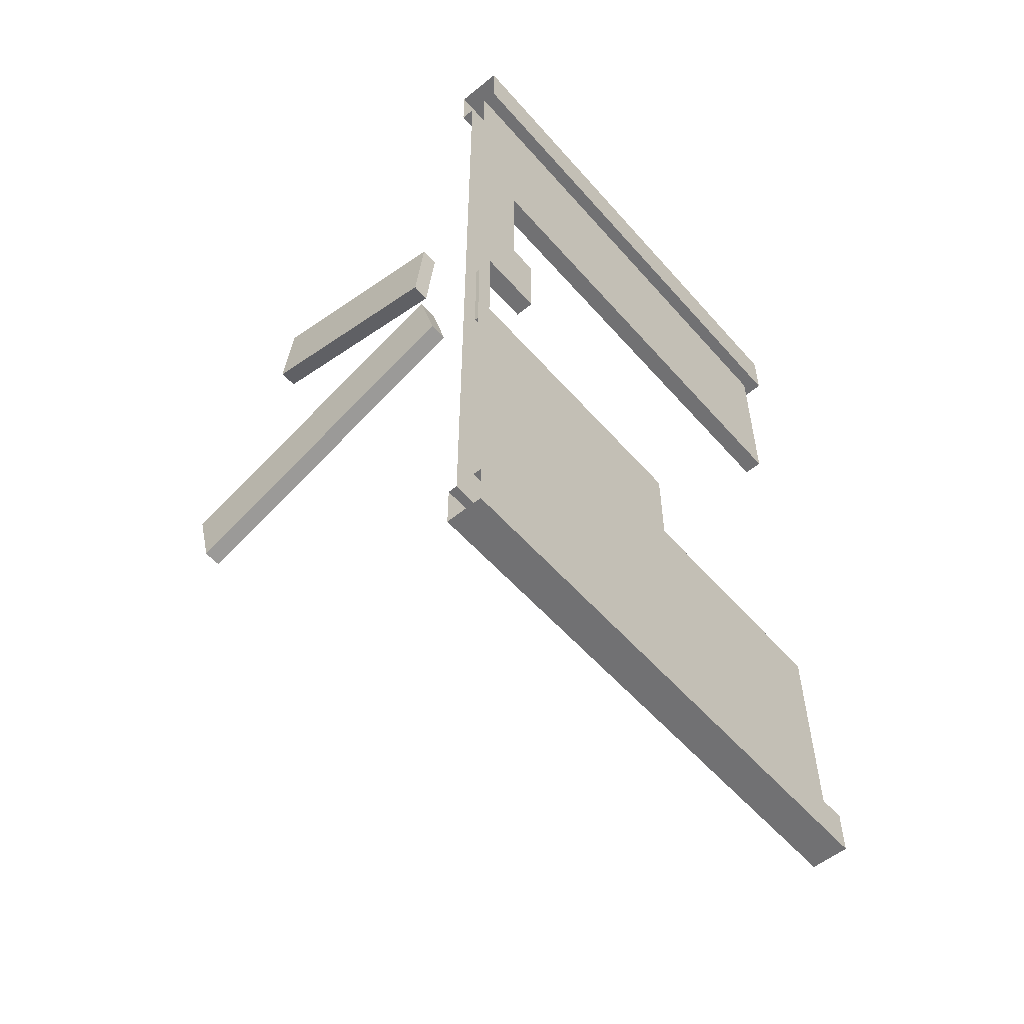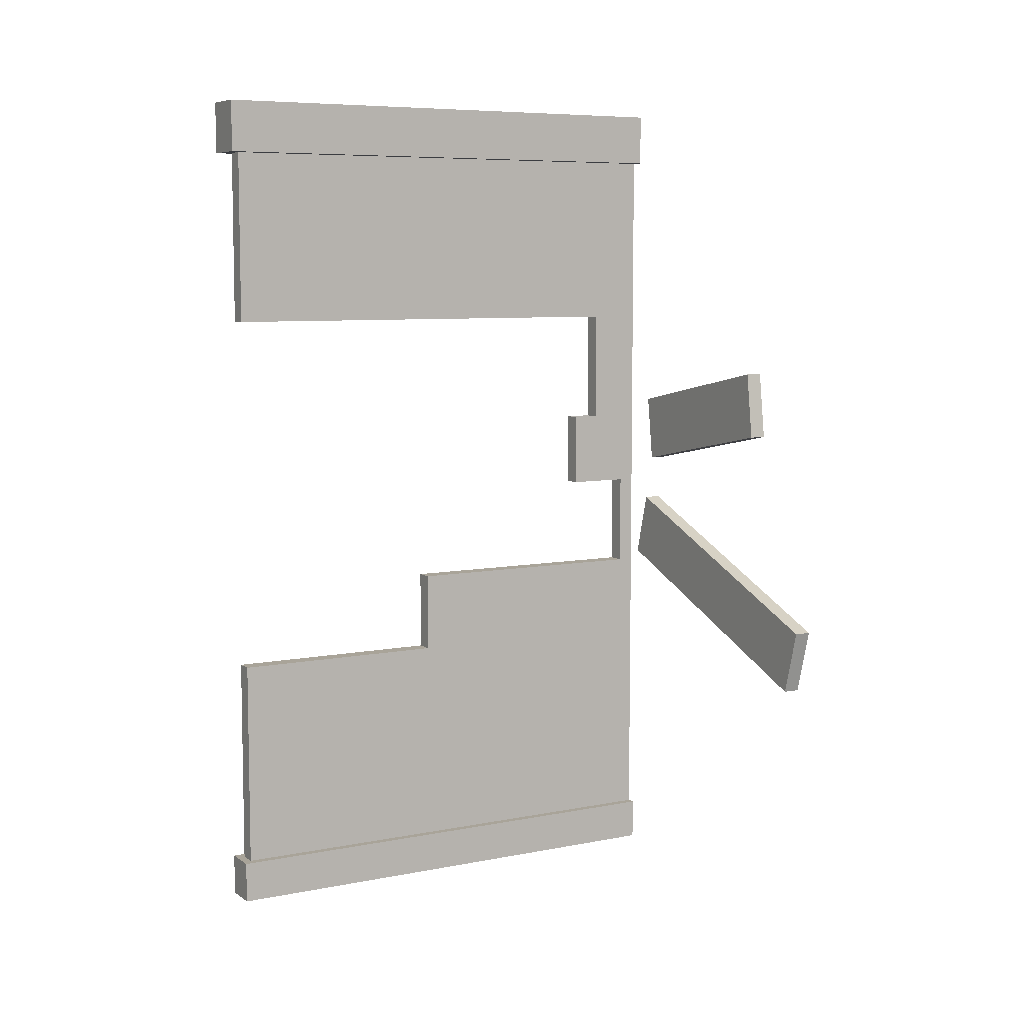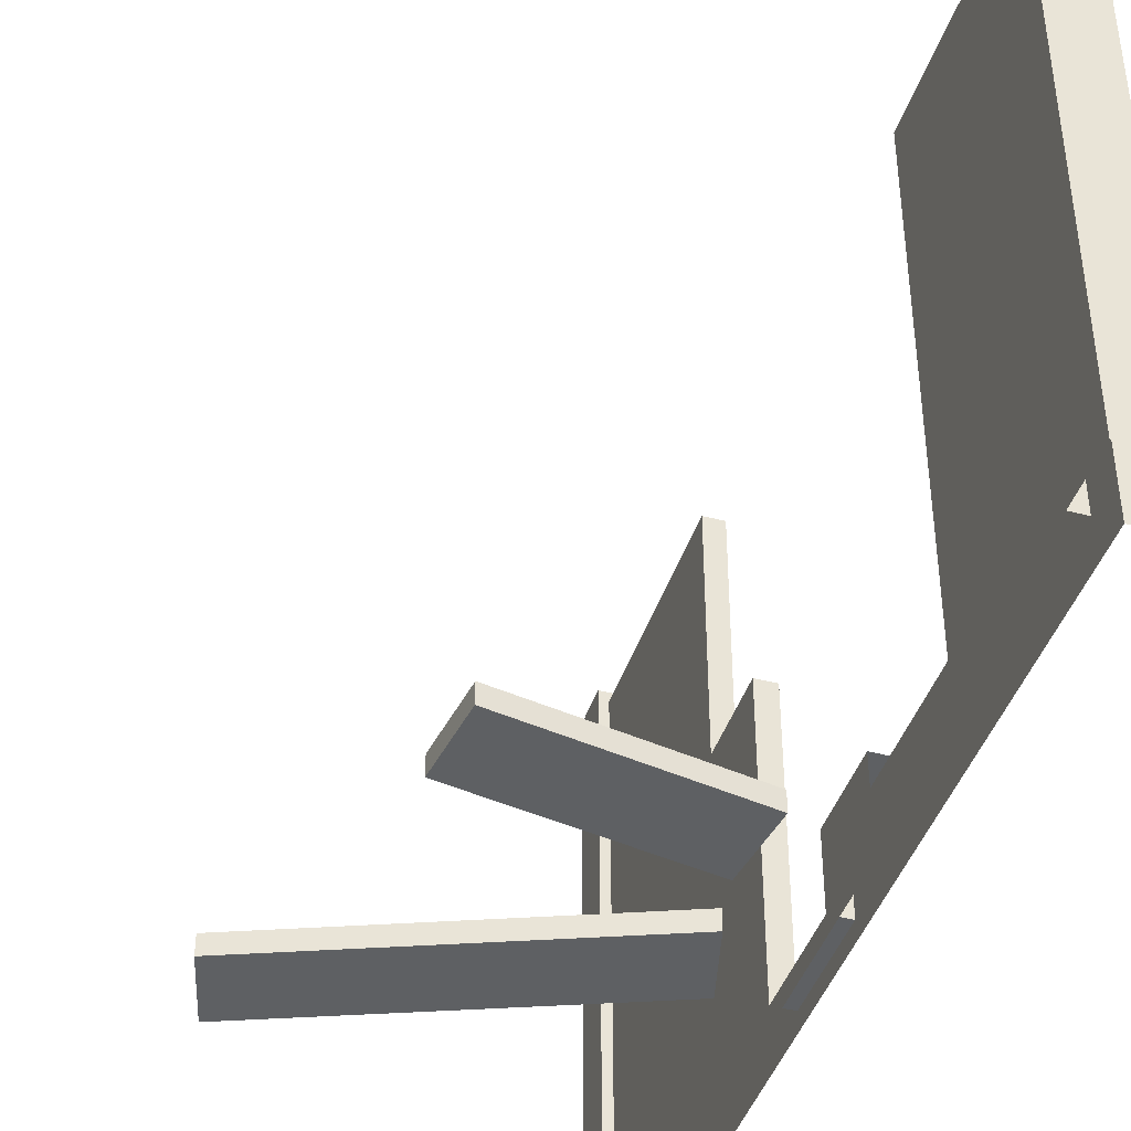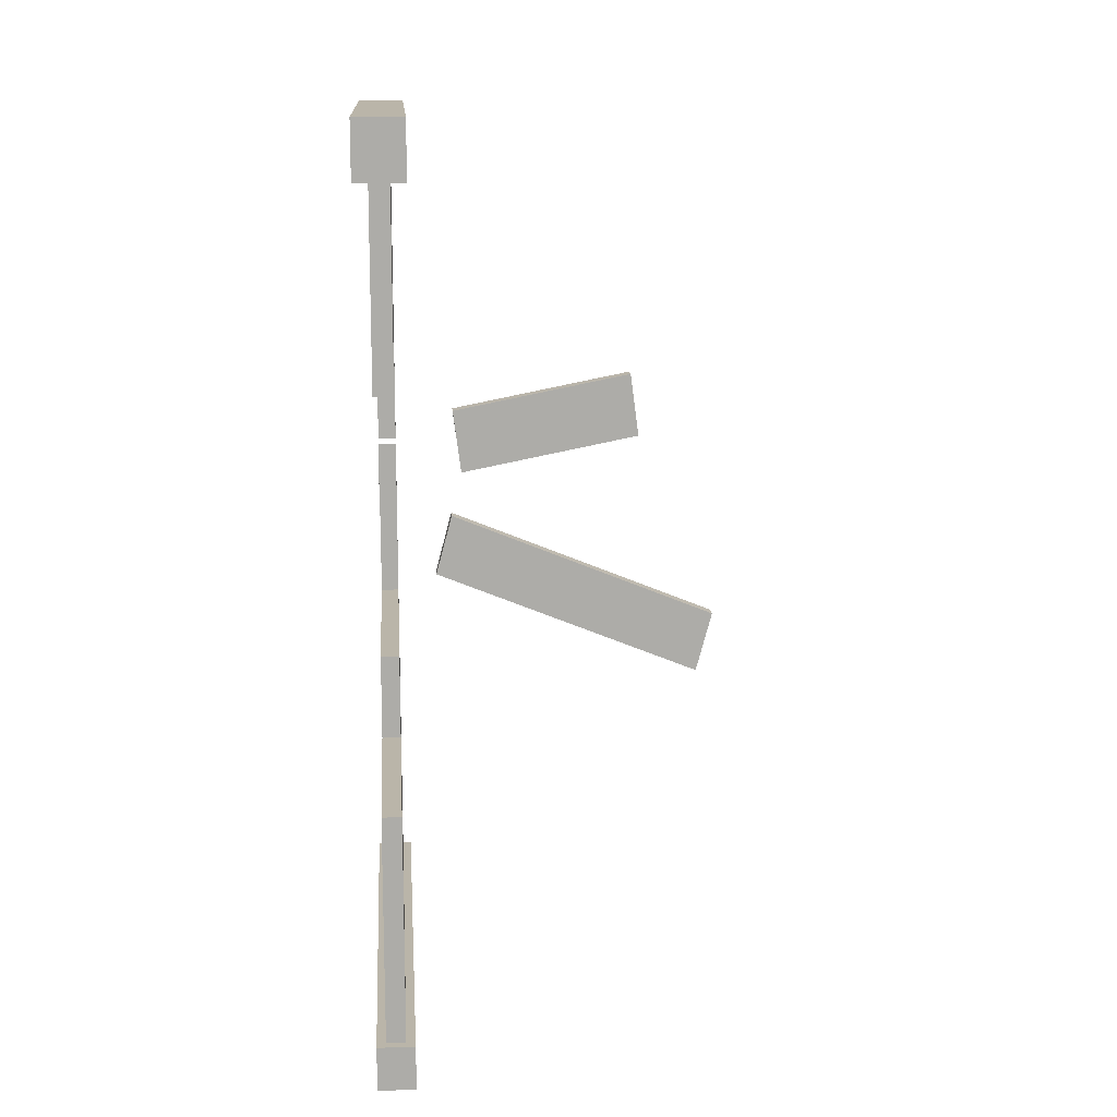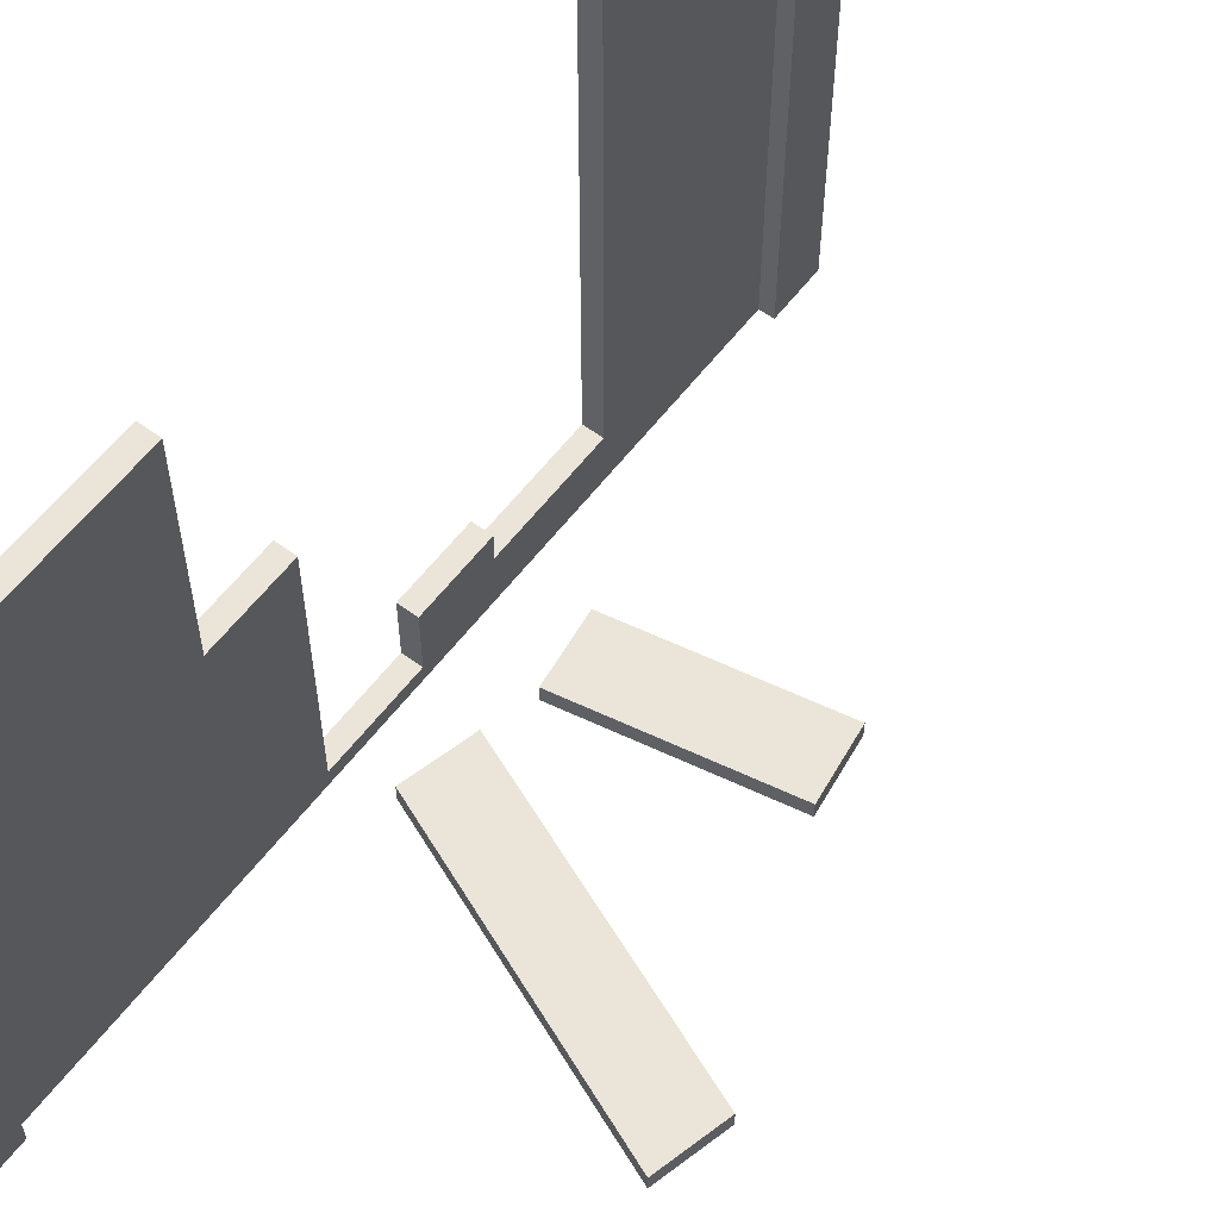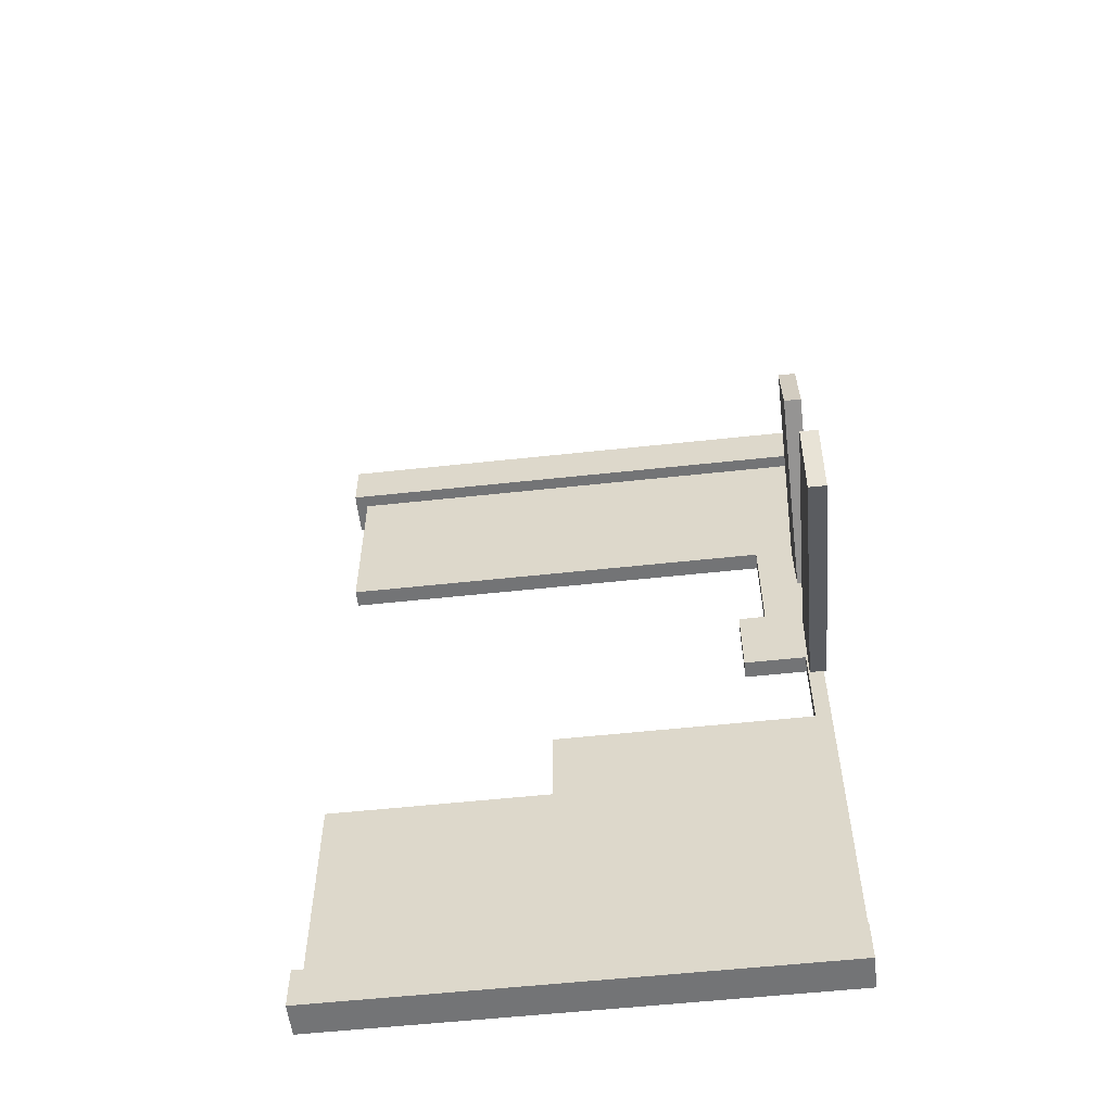
<metadata>
{"format":"obj","ext":"obj","renderer":"f3d","projection":"perspective","resolution":1024,"background":"white","views":[{"elev":-55.3,"azim":40.4,"up":"+Z"},{"elev":7.3,"azim":-119.6,"up":"+Z"},{"elev":-42.4,"azim":-17.4,"up":"+Y"},{"elev":13.7,"azim":175.6,"up":"+Z"},{"elev":58.9,"azim":-142.9,"up":"+Y"},{"elev":-56.2,"azim":-83.5,"up":"+Z"}]}
</metadata>
<code>
v -0.166 0 5.03
v -0.05309 0 5.03
v -0.166 3.075 5.03
v -0.05309 3.075 5.03
v -0.166 3.075 0.2628
v -0.05309 3.075 0.2628
v -0.166 0 0.2628
v -0.05309 0 0.2628
v -0.2501 0 5.03
v 0.03108 0 5.03
v 0.03108 3.151 5.03
v -0.2501 3.151 5.03
v -0.2501 0 5.356
v 0.03108 0 5.356
v 0.03108 3.151 5.356
v -0.2501 3.151 5.356
v -0.219 3.129 0.2628
v 0 3.129 0.2628
v 0 0 0.2628
v -0.219 0 0.2628
v -0.219 3.129 0
v 0 3.129 0
v 0 0 0
v -0.219 0 0
v -0.166 0 0.6597
v -0.166 3.075 0.6597
v -0.05309 3.075 0.6597
v -0.05309 0 0.6597
v -0.166 0 0.7382
v -0.166 3.075 0.7382
v -0.05309 3.075 0.7382
v -0.05309 0 0.7382
v -0.166 0 1.126
v -0.166 3.075 1.126
v -0.05309 3.075 1.126
v -0.05309 0 1.126
v -0.166 0 1.204
v -0.166 3.075 1.204
v -0.05309 3.075 1.204
v -0.05309 0 1.204
v -0.166 0 1.606
v -0.166 3.075 1.606
v -0.05309 3.075 1.606
v -0.05309 0 1.606
v -0.166 0 1.704
v -0.05309 0 1.704
v -0.166 -0 2.121
v -0.05309 -0 2.121
v -0.166 0 2.204
v -0.05309 0 2.204
v -0.166 0 2.631
v -0.05309 0 2.631
v -0.166 0 2.721
v -0.05309 0 2.721
v -0.05309 0 3.198
v -0.166 0 3.198
v -0.05309 0 3.31
v -0.166 0 3.31
v -0.05309 0 3.803
v -0.166 0 3.803
v -0.166 3.075 3.926
v -0.05309 3.075 3.926
v -0.05309 0 3.926
v -0.166 0 3.926
v -0.166 3.075 4.452
v -0.05309 3.075 4.452
v -0.05309 0 4.452
v -0.166 0 4.452
v -0.166 3.075 4.553
v -0.05309 3.075 4.553
v -0.05309 -0 4.553
v -0.166 -0 4.553
v -0.166 0.3159 3.926
v -0.166 0.3159 3.803
v -0.166 0.3159 3.31
v -0.166 0.3159 3.198
v -0.166 0.4853 3.198
v -0.166 0.4853 2.721
v -0.166 0.09671 2.721
v -0.166 0.09671 2.631
v -0.166 0.09671 2.204
v -0.166 0.09671 2.121
v -0.166 1.707 2.121
v -0.166 1.707 1.704
v -0.166 1.707 1.606
v -0.05309 0.3159 3.198
v -0.05309 0.3159 3.31
v -0.05309 0.3159 3.803
v -0.05309 0.3159 3.926
v -0.05309 0.4853 3.198
v -0.05309 0.4853 2.721
v -0.05309 1.707 2.121
v -0.05309 1.707 1.704
v -0.05309 1.707 1.606
v -0.05309 0.09671 2.121
v -0.05309 0.09671 2.204
v -0.05309 0.09671 2.631
v -0.05309 0.09671 2.721
v -2.309 0.006164 1.911
v -0.5315 0.006164 2.628
v -2.309 0.1094 1.911
v -0.5315 0.1094 2.628
v -2.201 0.1094 1.509
v -0.4241 0.1094 2.226
v -2.201 0.006164 1.509
v -0.4241 0.006164 2.226
v -1.735 0.006164 3.576
v -0.5456 0.006164 3.342
v -1.735 0.1094 3.576
v -0.5456 0.1094 3.342
v -1.789 0.1094 3.158
v -0.6001 0.1094 2.923
v -1.789 0.006164 3.158
v -0.6001 0.006164 2.923
f 13 14 15 16
f 26 27 6 5
f 21 22 23 24
f 27 28 8 6
f 7 25 26 5
f 2 4 11 10
f 4 3 12 11
f 3 1 9 12
f 10 11 15 14
f 11 12 16 15
f 12 9 13 16
f 5 6 18 17
f 6 8 19 18
f 7 5 17 20
f 17 18 22 21
f 18 19 23 22
f 20 17 21 24
f 26 25 29 30
f 30 31 27 26
f 31 32 28 27
f 30 29 33 34
f 34 35 31 30
f 35 36 32 31
f 34 33 37 38
f 38 39 35 34
f 39 40 36 35
f 38 37 41 85 42
f 42 43 39 38
f 43 94 44 40 39
f 84 85 41 45
f 83 84 45 47 82
f 81 82 47 49
f 95 96 50 48
f 80 81 49 51
f 96 97 52 50
f 79 80 51 53
f 97 98 54 52
f 77 78 79 53 56 76
f 86 87 57 55
f 75 76 56 58
f 87 88 59 57
f 74 75 58 60
f 88 89 63 59
f 73 74 60 64
f 65 66 62 61
f 66 67 63 89 62
f 61 73 64 68 65
f 69 70 66 65
f 70 71 67 66
f 65 68 72 69
f 3 4 70 69
f 2 71 70 4
f 69 72 1 3
f 91 90 86 55 54 98
f 93 92 95 48 46
f 94 93 46 44
f 94 43 42 85
f 92 93 84 83
f 85 84 93 94
f 95 92 83 82
f 97 96 81 80
f 96 95 82 81
f 98 97 80 79
f 91 98 79 78
f 90 91 78 77
f 87 86 76 75
f 88 87 75 74
f 89 88 74 73
f 62 89 73 61
f 99 100 102 101
f 101 102 104 103
f 103 104 106 105
f 105 106 100 99
f 100 106 104 102
f 105 99 101 103
f 107 108 110 109
f 109 110 112 111
f 111 112 114 113
f 113 114 108 107
f 108 114 112 110
f 113 107 109 111

</code>
